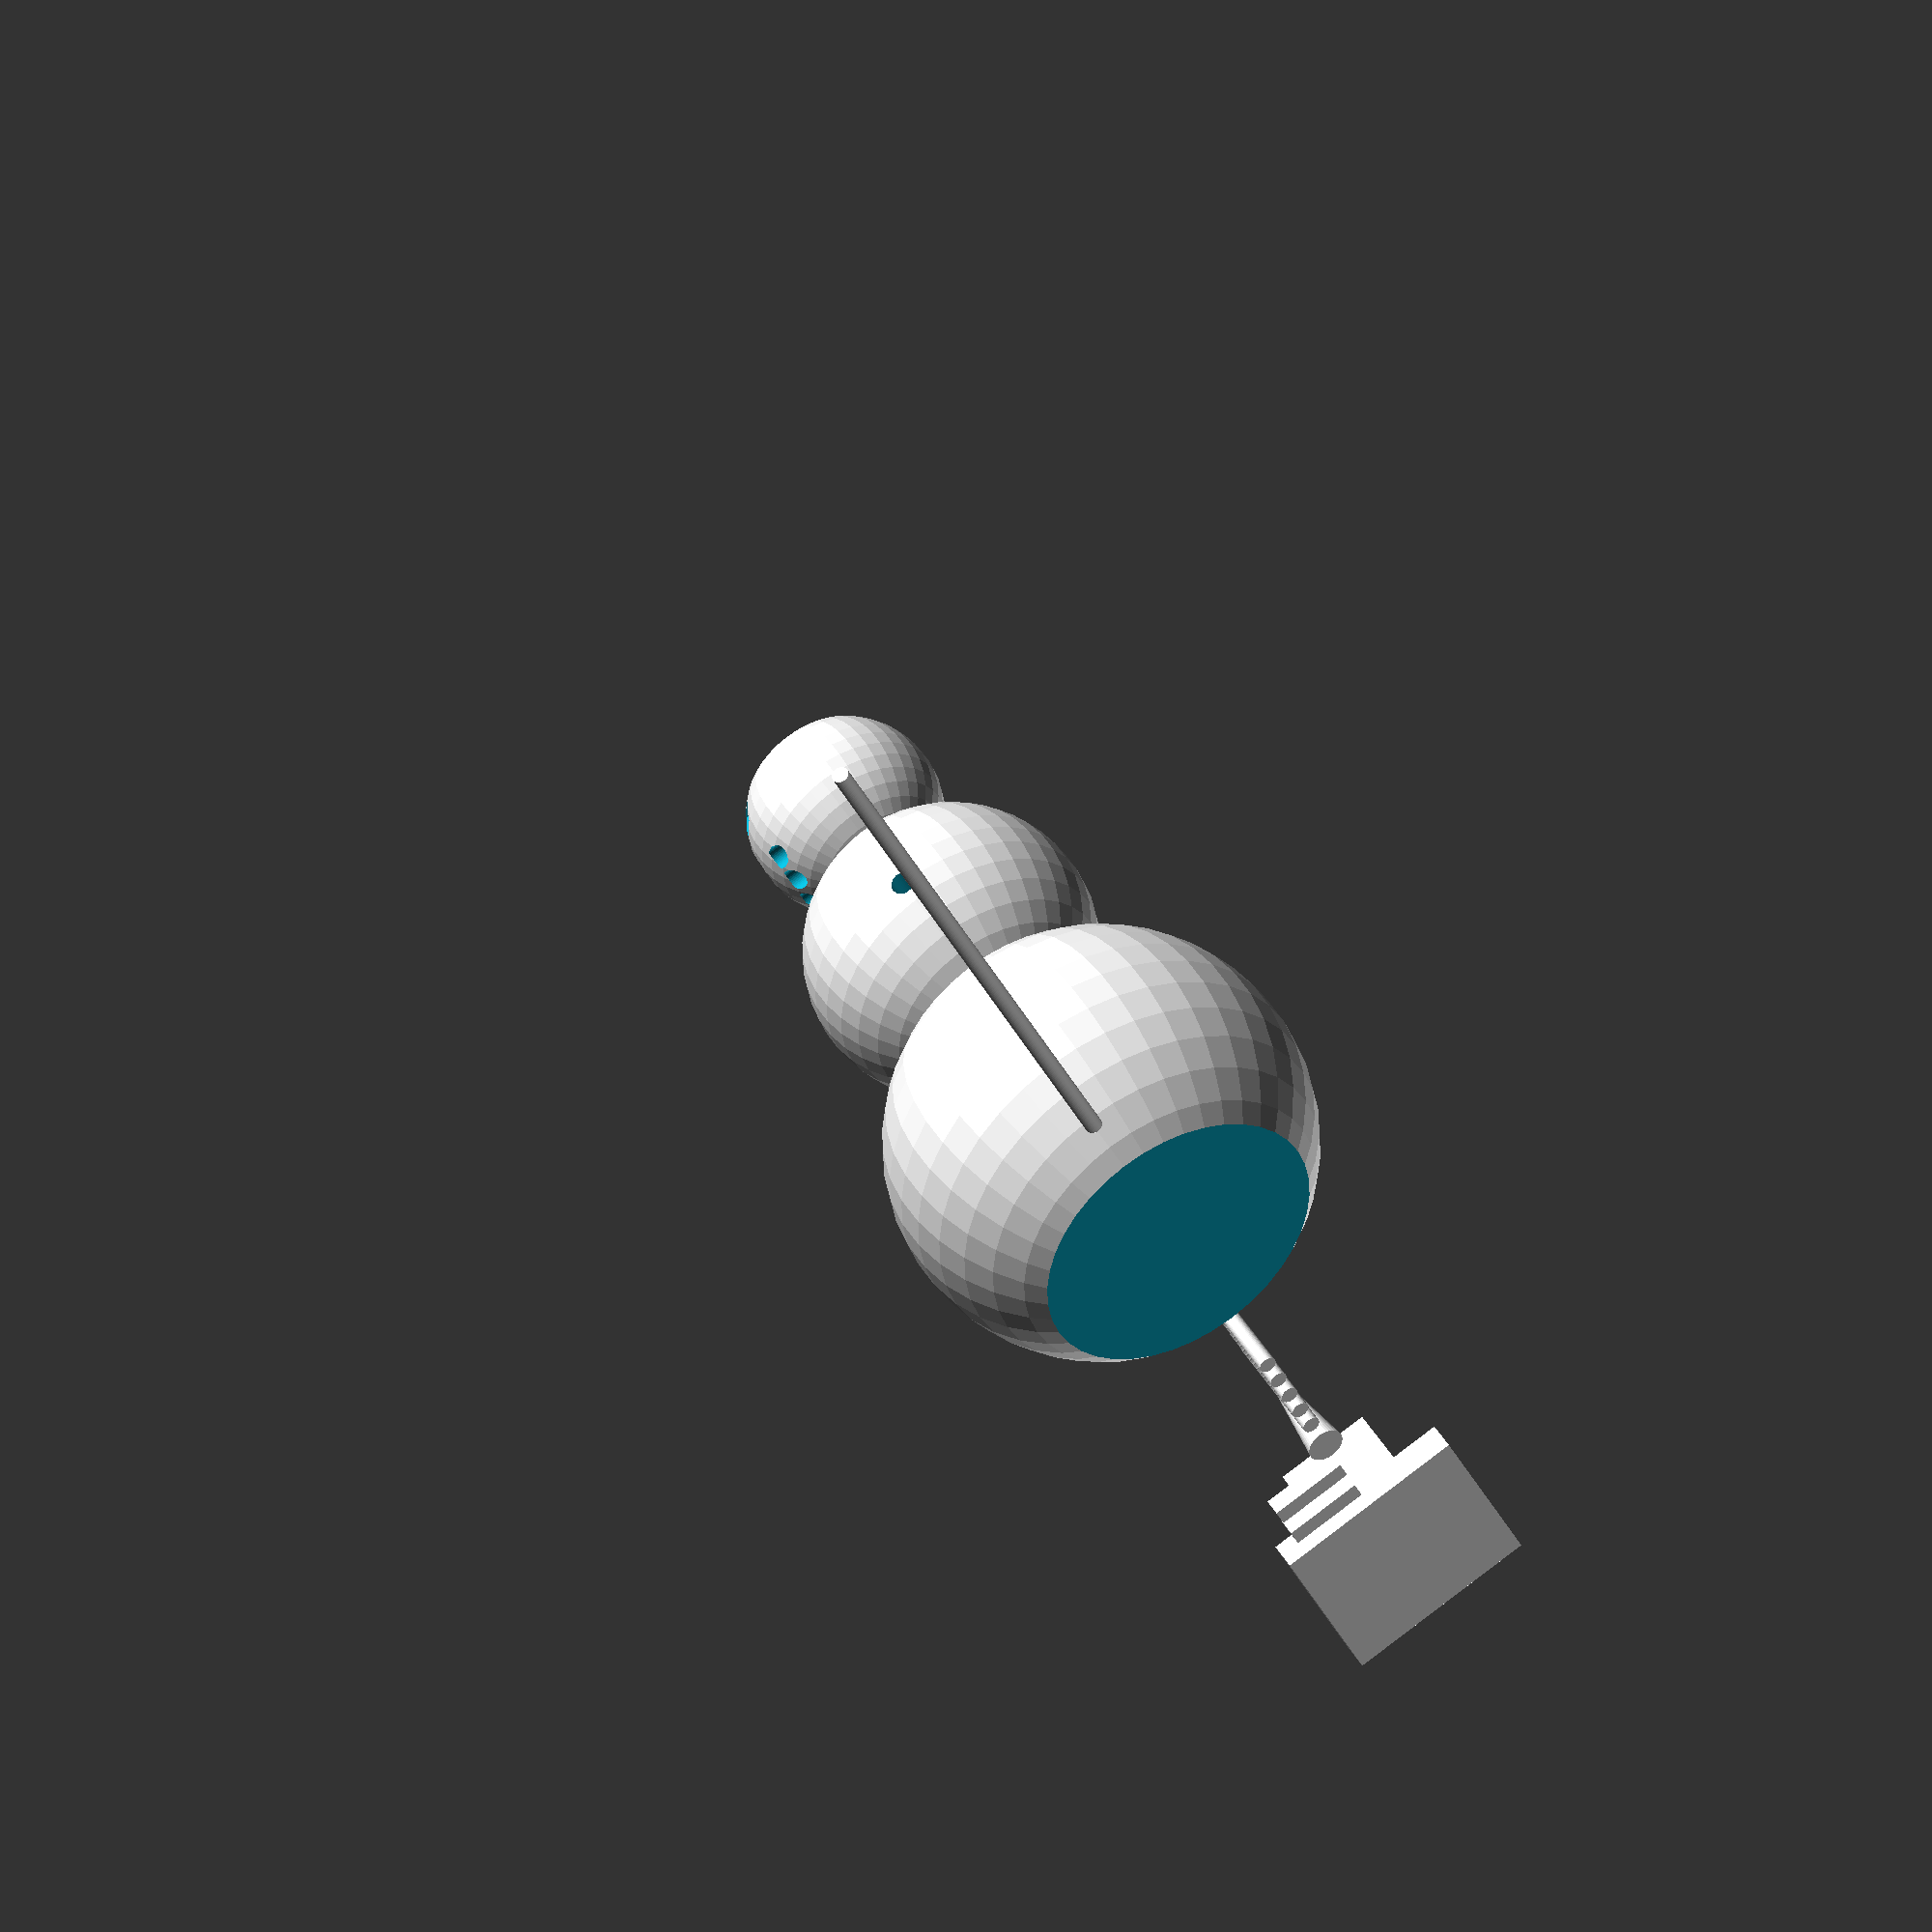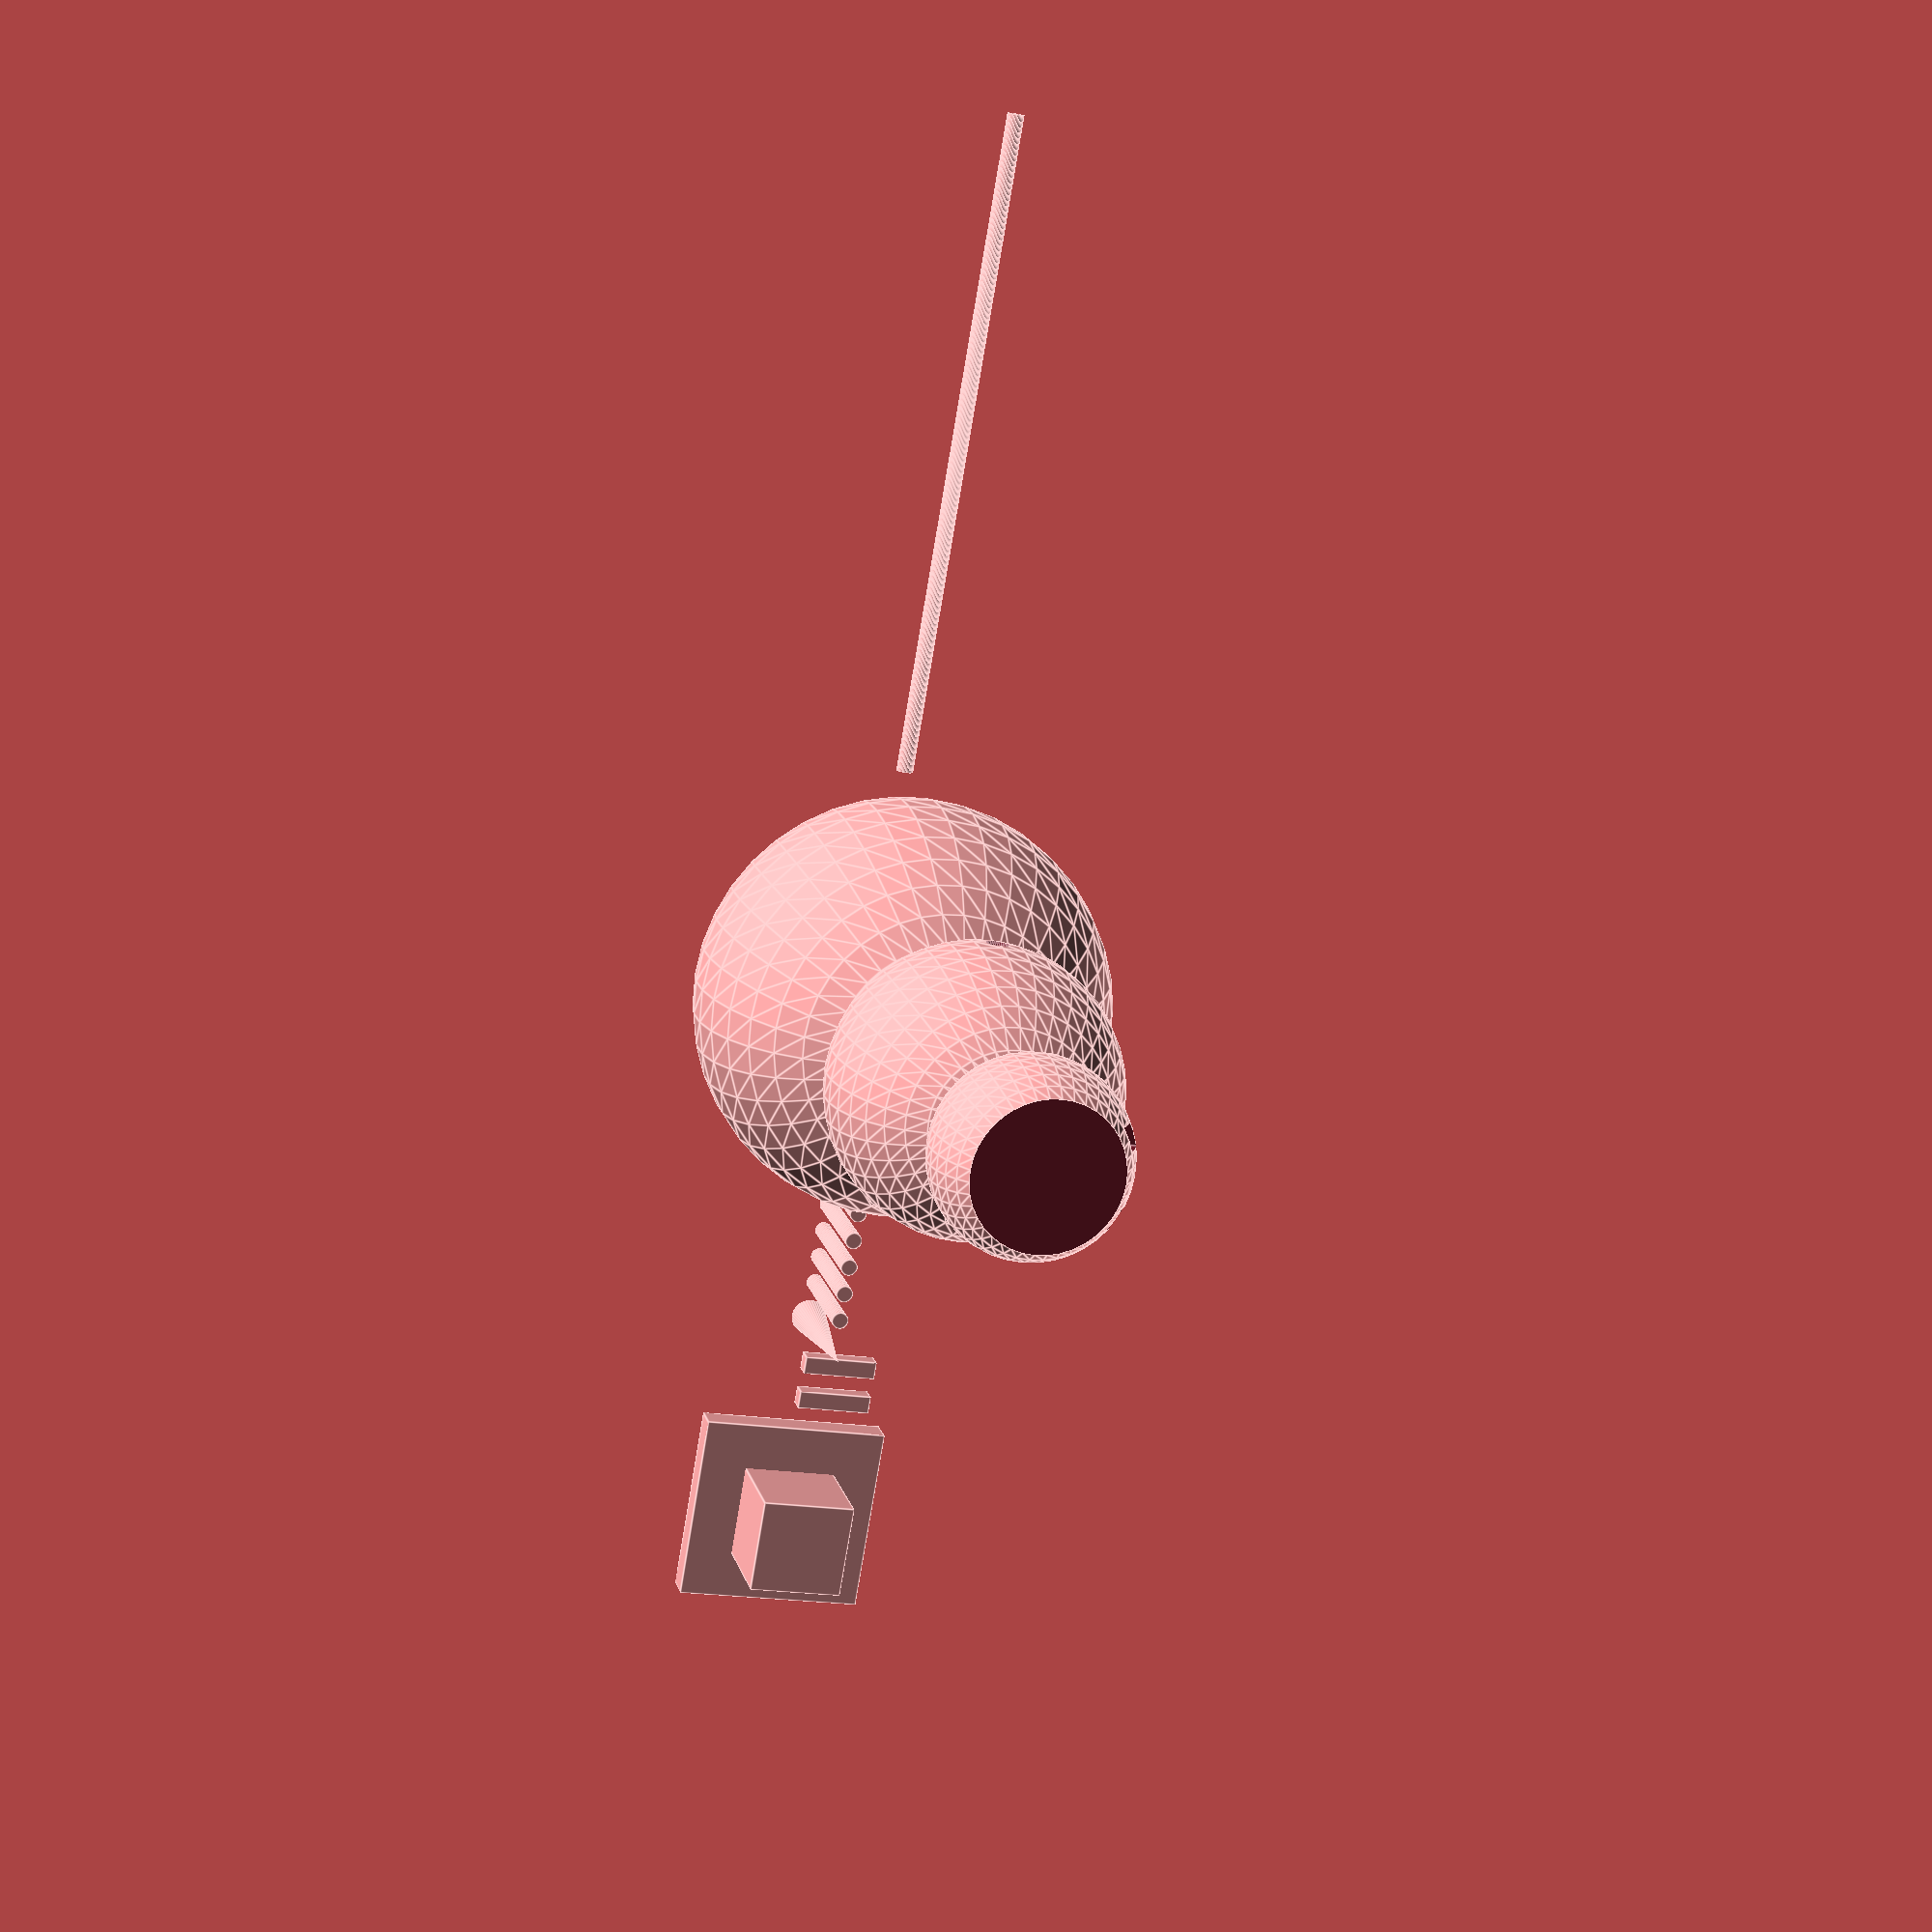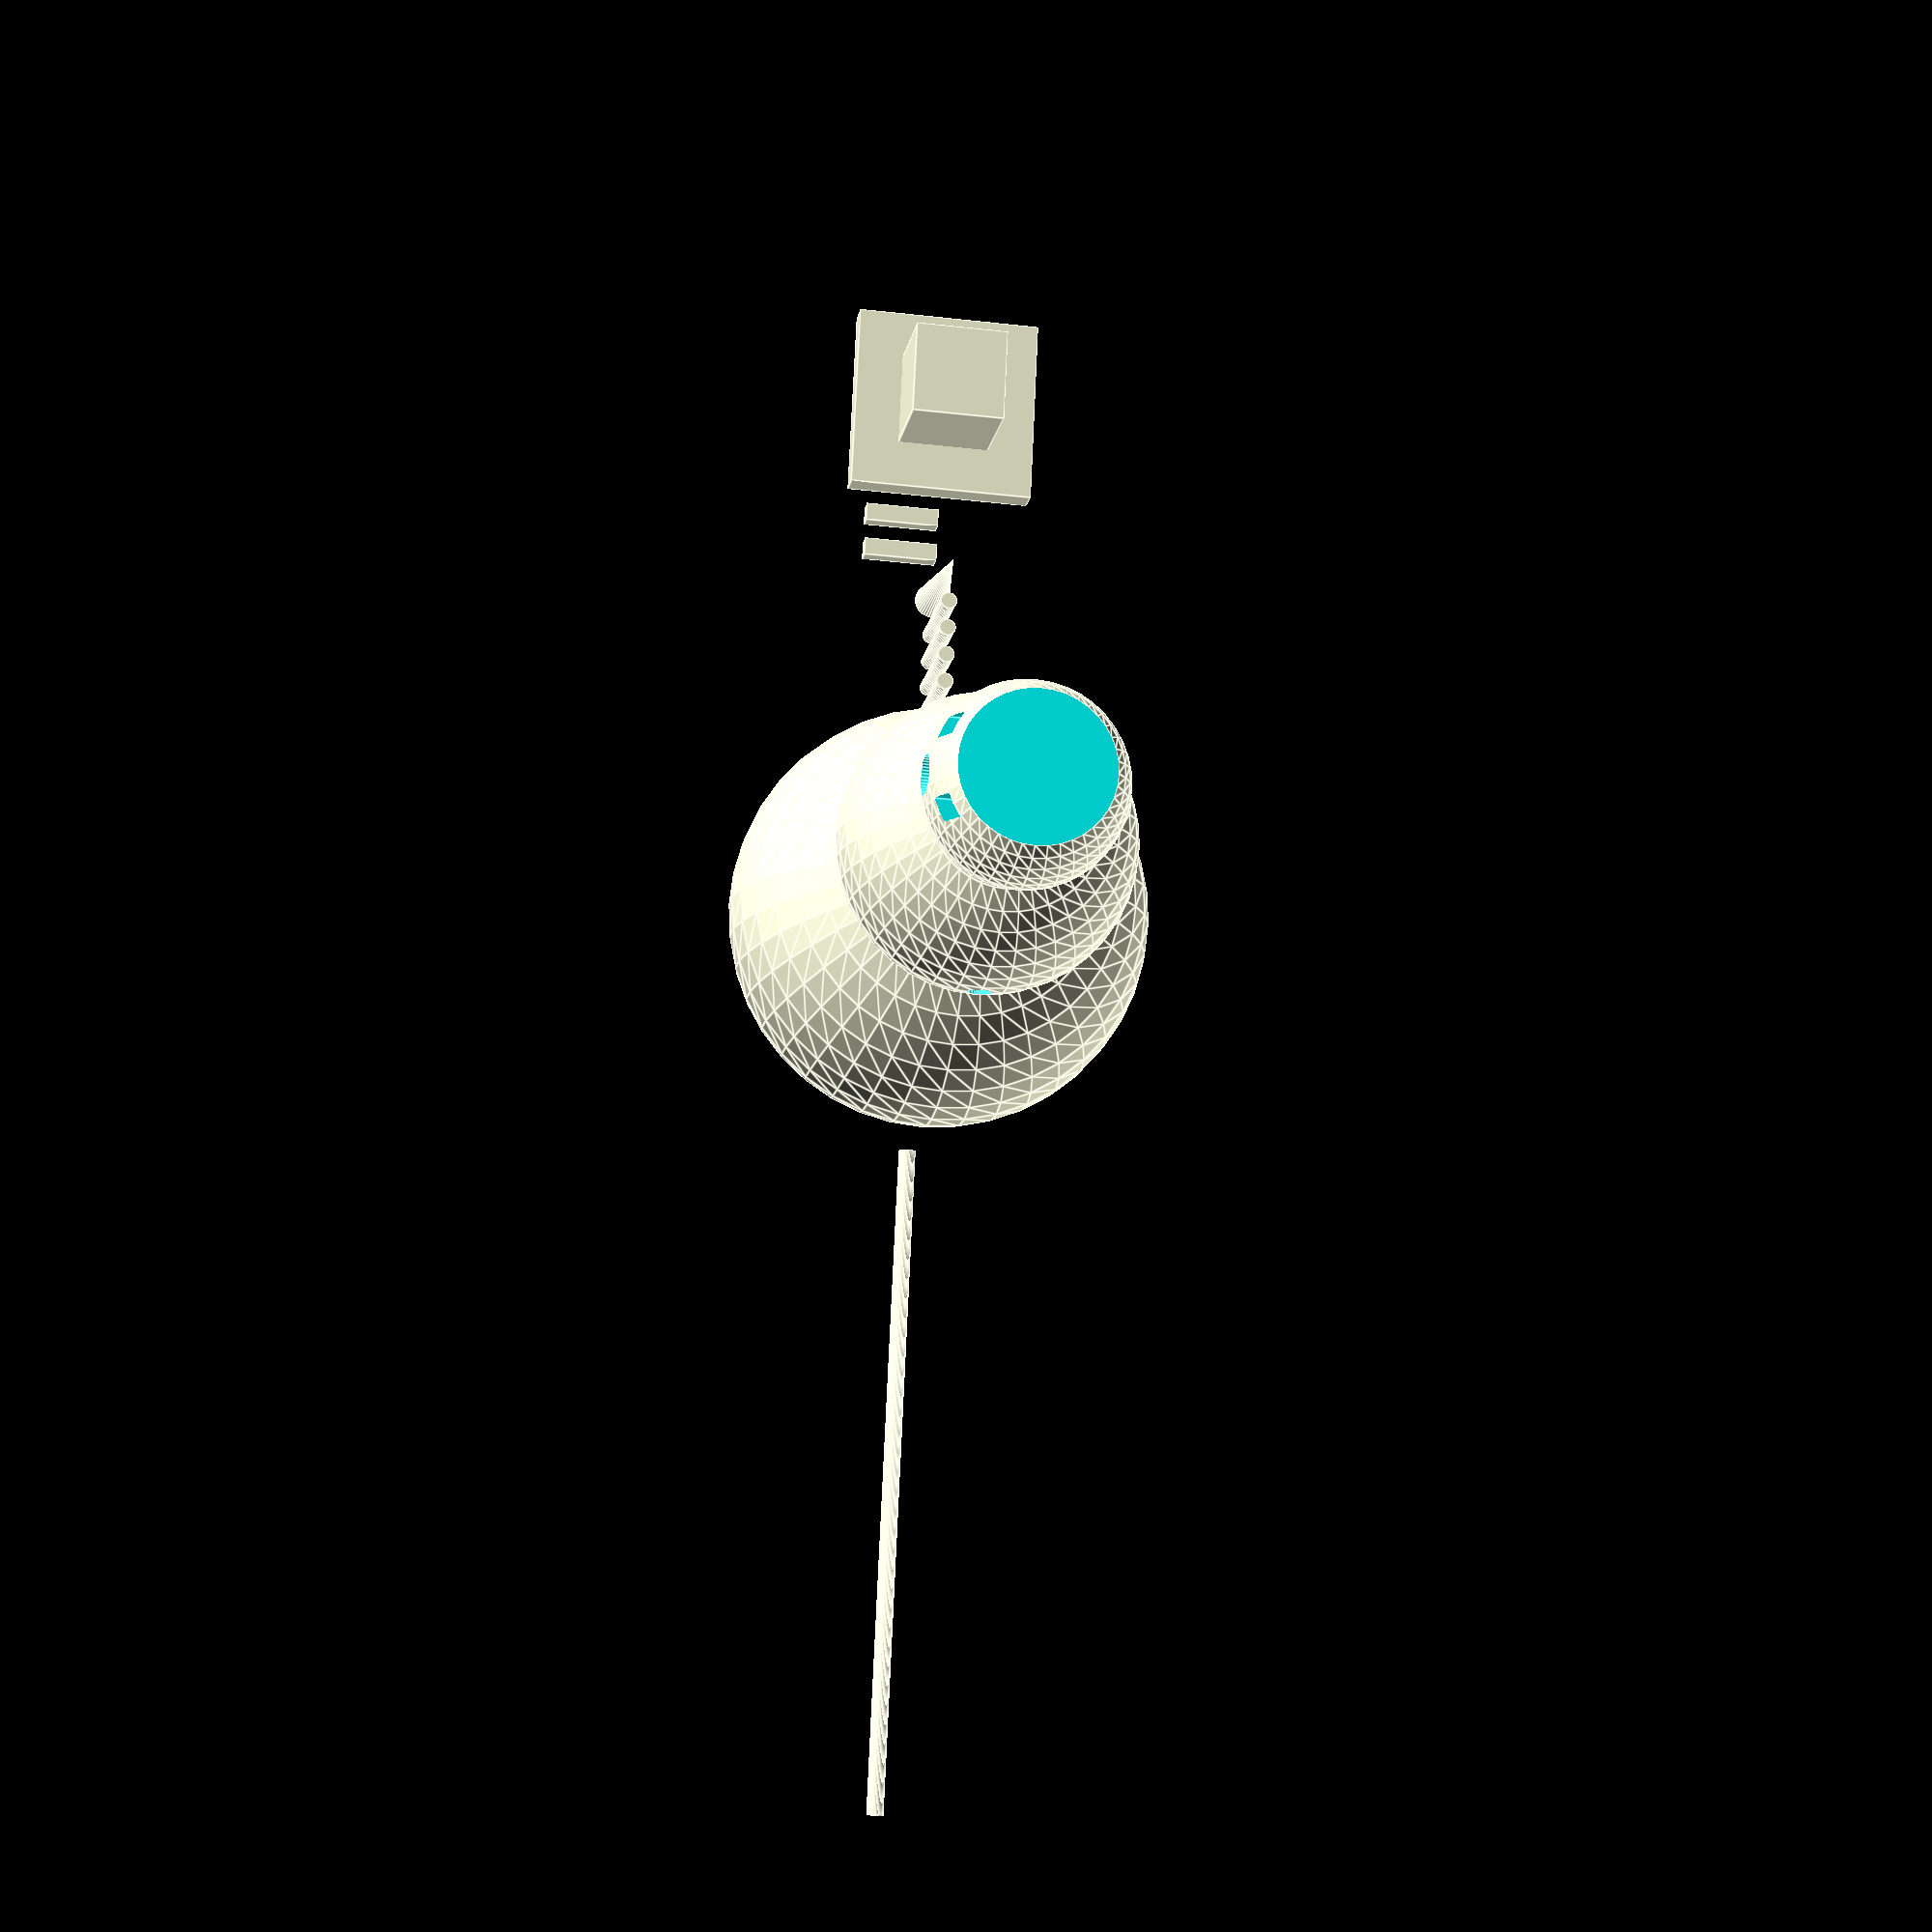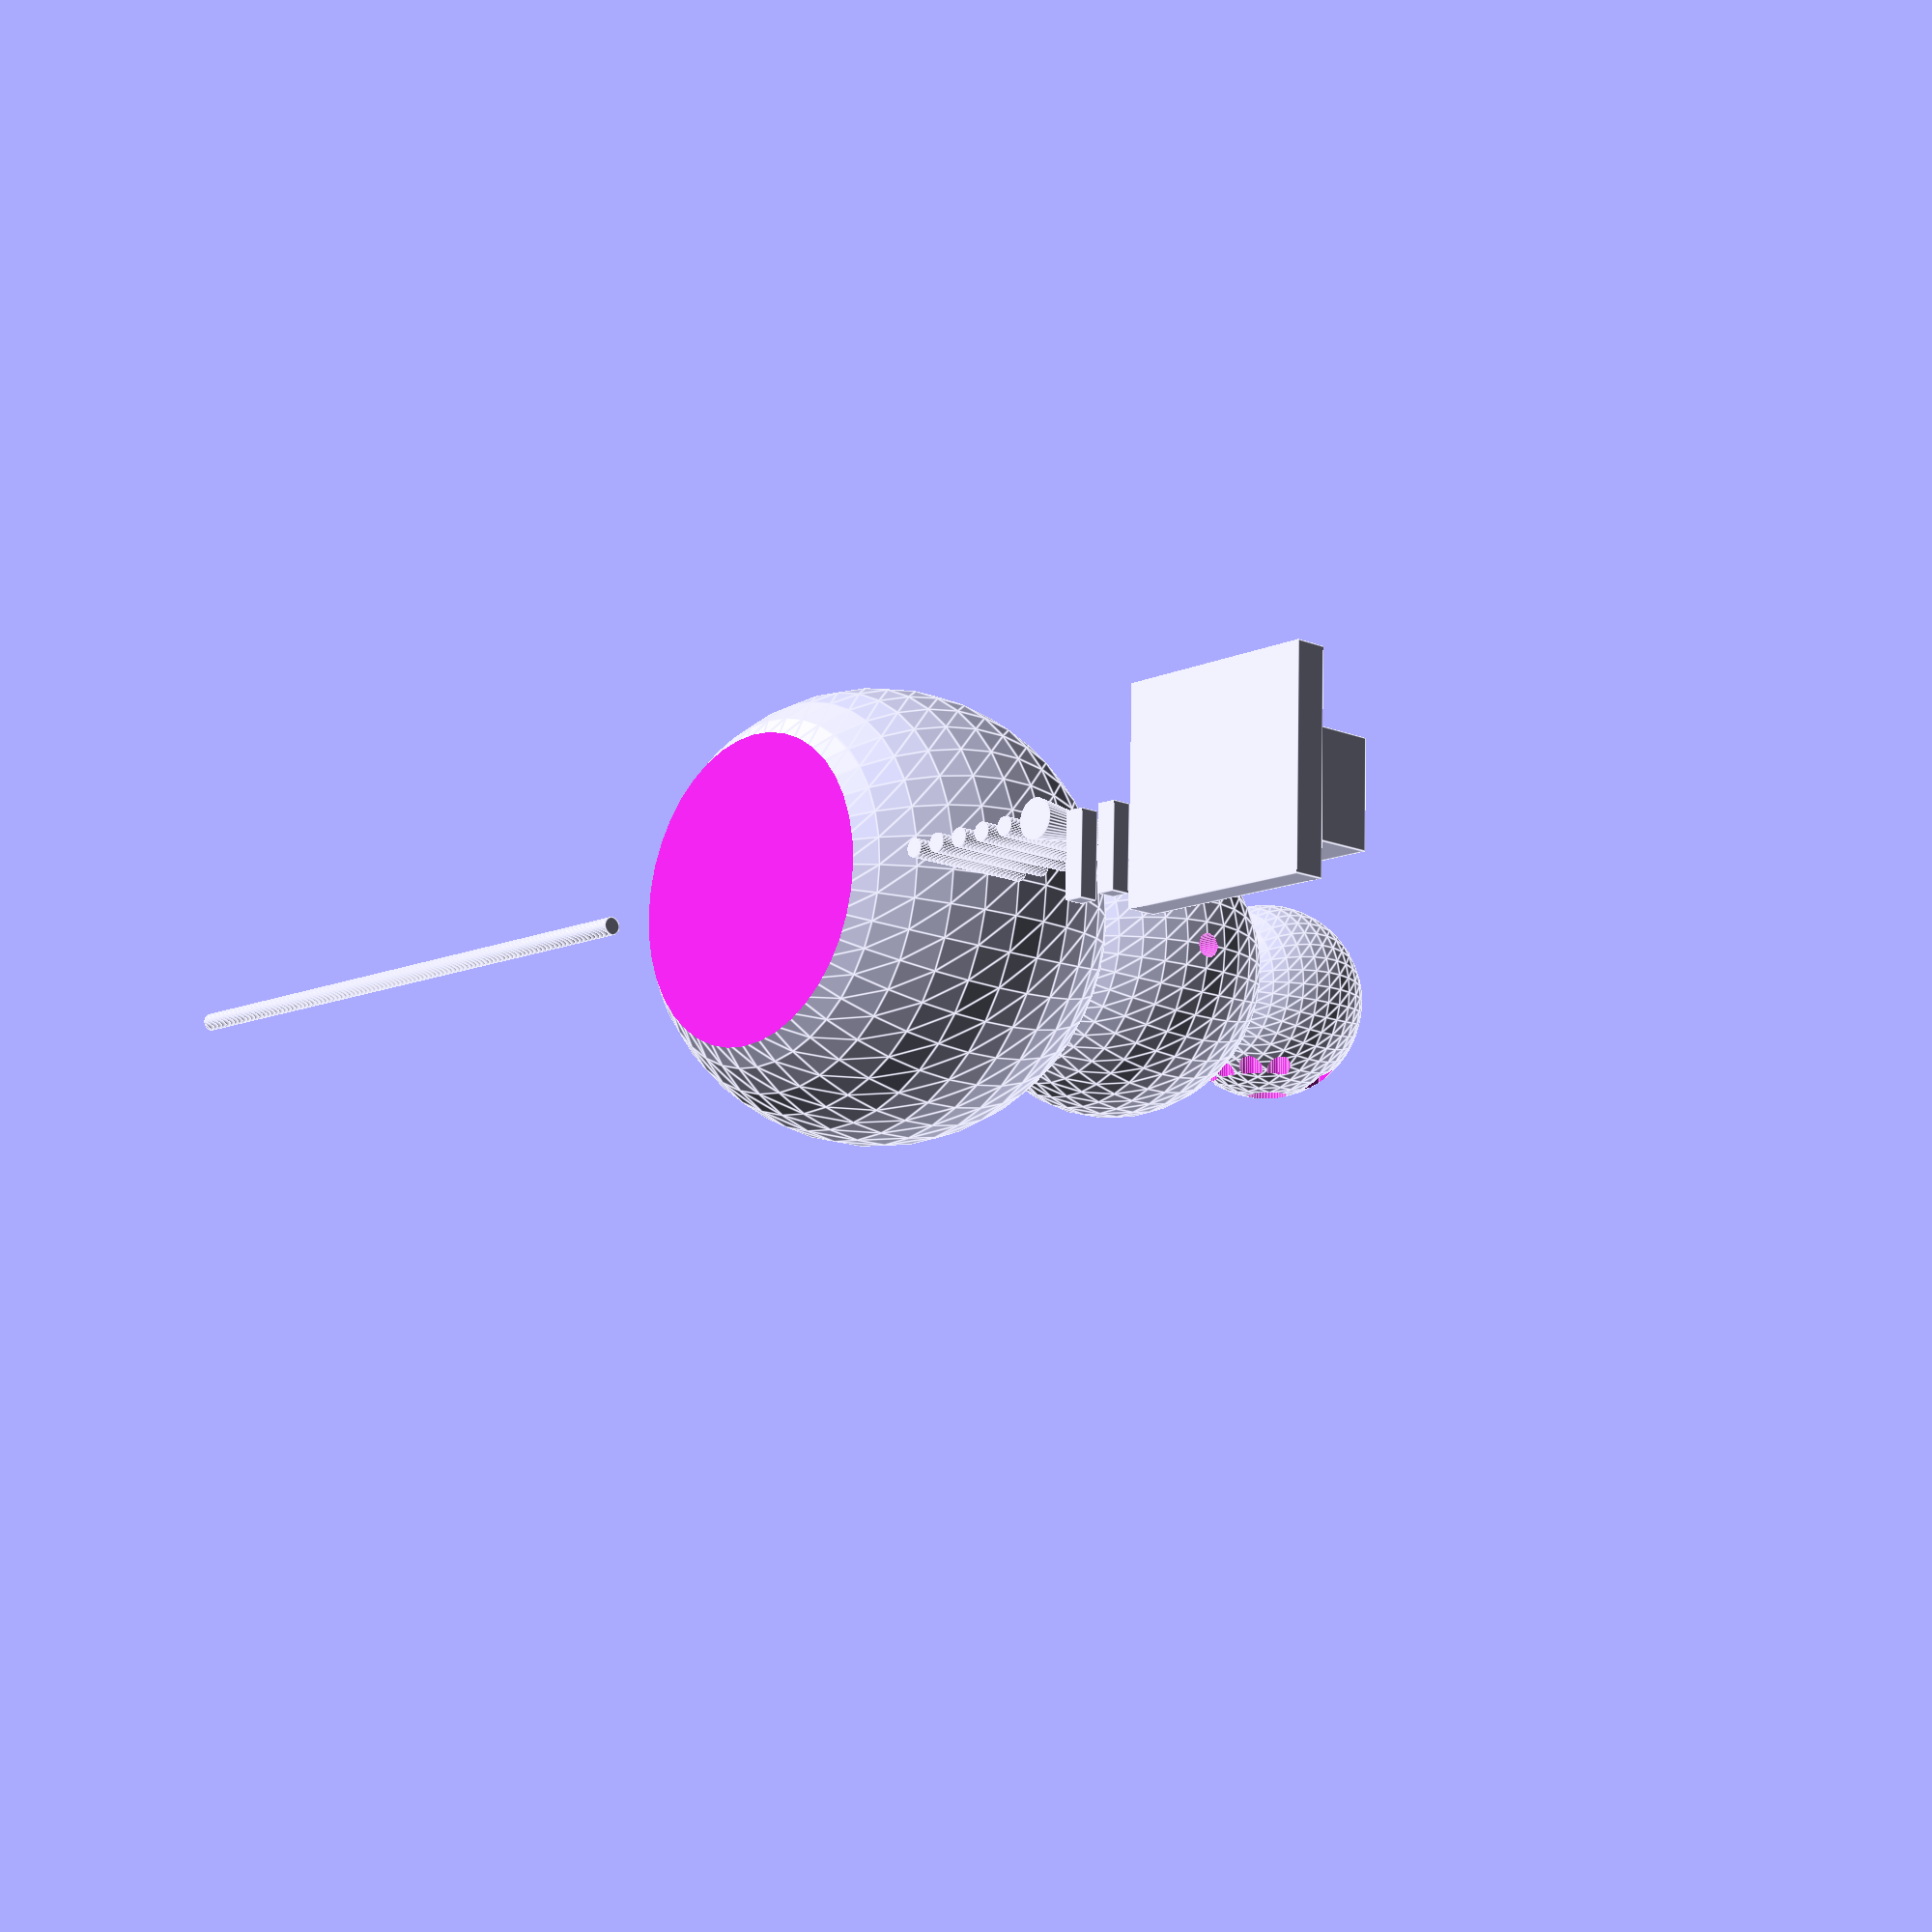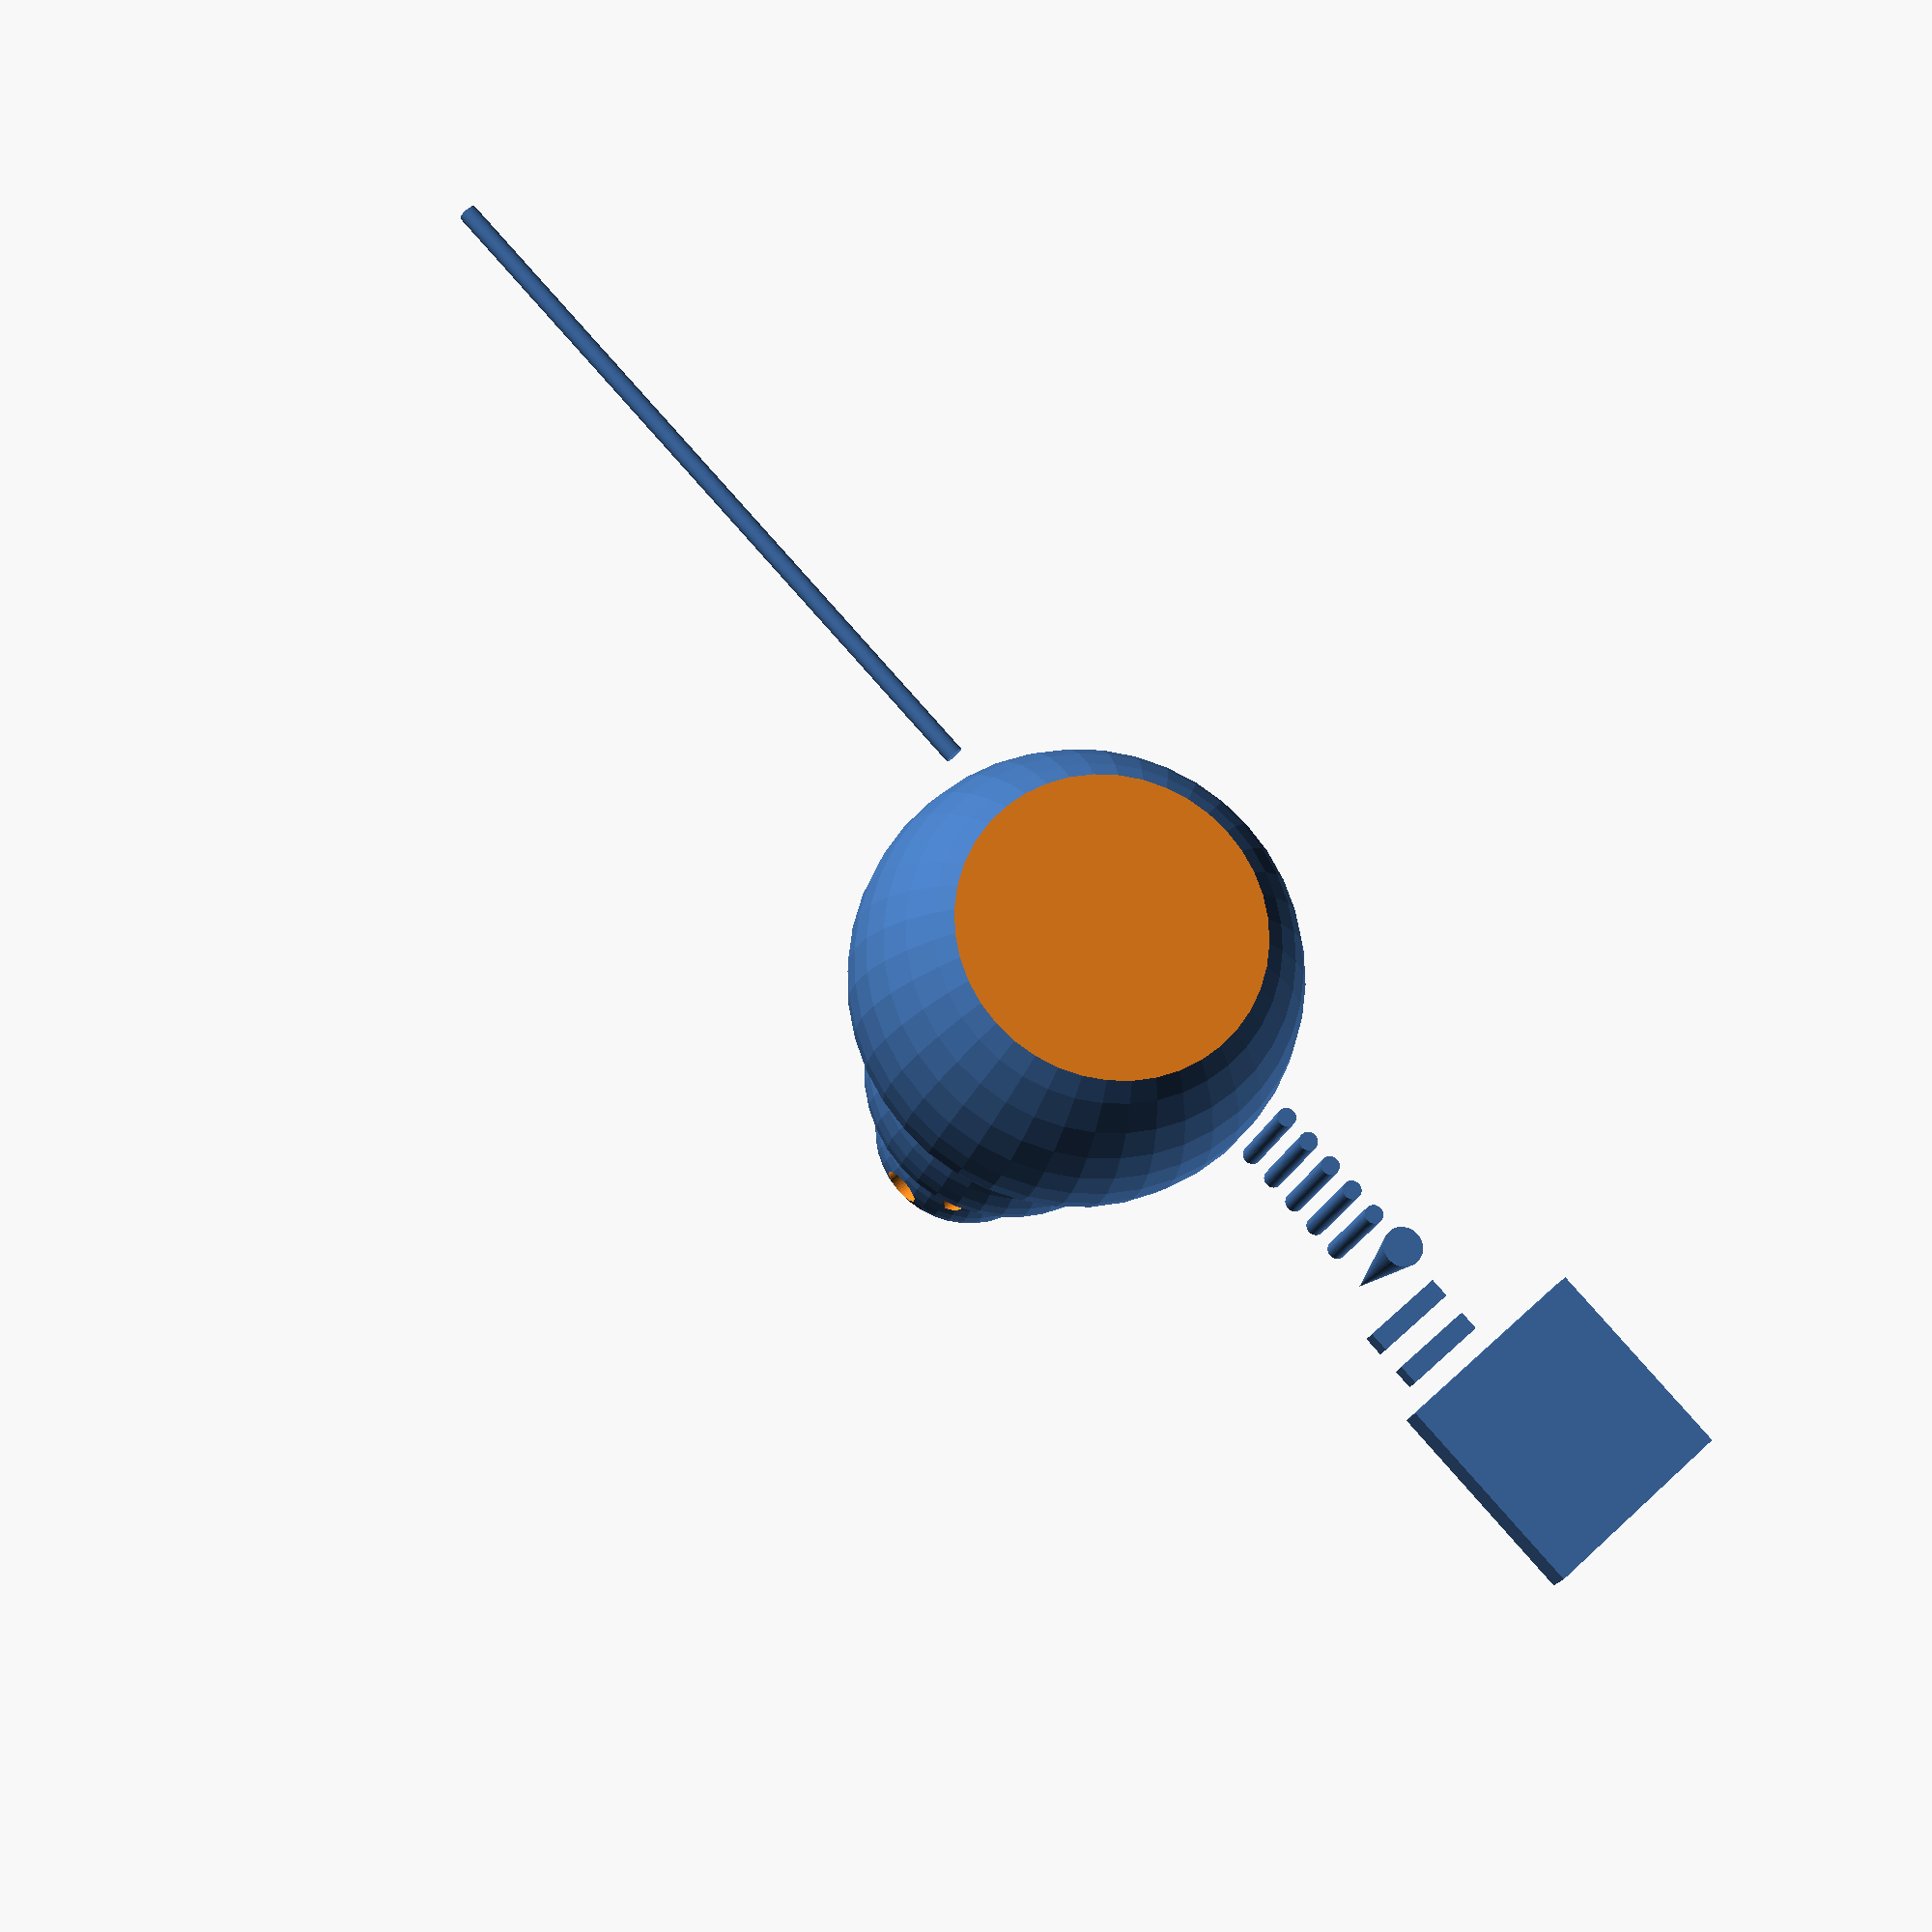
<openscad>
//Sarah Bramley
//BEGIN CUSTOMIZER

//Scale Factor
scale_factor= 1; //[.8:2]
$fn=Render_Detail;

//Render Detail
Render_Detail=40; // [25:LOW, 40:MED, 100:HIGH]

//Ornament Hook
ornament_hook= 0; // [0:NO HOOK, 1:HOOK]


//body
scale([scale_factor, scale_factor, scale_factor]) {
difference() {
	union() {
	   translate([0,0,-25])sphere(r=22, center=true, $fn=Render_Detail);
		translate([0,0,6]) sphere(r=15, center=true, $fn=Render_Detail);
		translate([0,0,28]) sphere(r=10, center=true, $fn=Render_Detail);
	}
//cut bottom off of snowman
	translate([0,0,-66]) cube ([50,50,50], center = true, $fn=Render_Detail);
//smile
	rotate ([90,0,0]) translate([5,25,-1]) cylinder (h = 15, r=1.2, center = true, $fn= Render_Detail);
	rotate ([90,0,0]) translate([3,23,-1]) cylinder (h = 15, r=1.2, center = true, $fn= Render_Detail);
	rotate ([90,0,0]) translate([0,22,-1]) cylinder (h = 15, r=1.2, center = true, $fn= Render_Detail);
	rotate ([90,0,0]) translate([-5,25,-1]) cylinder (h = 15, r=1.2, center = true, $fn= Render_Detail);
	rotate ([90,0,0]) translate([-3,23,-1]) cylinder (h = 15, r=1.2, center = true, $fn= Render_Detail);

//nose
	rotate ([90,0,0]) translate([0,28.5,-5]) cylinder (h = 10, r1=2, r2=1.75, center = true, $fn= Render_Detail);

//eyes
rotate ([90,0,0]) translate([4,32,-5]) cube ([2.2,2.2,10], center = true, $fn=Render_Detail);
rotate ([90,0,0]) translate([-4,32,-5]) cube ([2.2,2.2,10], center = true, $fn=Render_Detail);


//arms
	rotate ([0,90,0]) translate([-5,0,0]) cylinder (h = 70, r=1.2, center = true, $fn=Render_Detail);

//hat
	union() {
		translate([0,0,36]) cube ([20.02,20.02,3], center = true, $fn=Render_Detail);
		translate([0,0,40]) cube ([10.02,10.02,8], center = true, $fn=Render_Detail);
	}
}

//smile pieces
rotate ([0,0,0])translate([24,0,-35]) cylinder (h = 13, r=.9, center = true, $fn=Render_Detail);
rotate ([0,0,0])translate([27,0,-35]) cylinder (h = 13, r=.9, center = true, $fn=Render_Detail);
rotate ([0,0,0])translate([30,0,-35]) cylinder (h = 13, r=.9, center = true, $fn=Render_Detail);
rotate ([0,0,0])translate([33,0,-35]) cylinder (h = 13, r=.9, center = true, $fn=Render_Detail);
rotate ([0,0,0])translate([36,0,-35]) cylinder (h = 13, r=.9, center = true, $fn=Render_Detail);

//nose piece
rotate ([180,0,0]) translate([40,0,34]) cylinder (h = 15, r1=0, r2=1.9, center = true, $fn=Render_Detail);


//eyes pieces
rotate ([90,0,0]) translate([45,-40.5,-4]) cube ([1.9,1.9,8], center = true, $fn=Render_Detail);
rotate ([90,0,0]) translate([49,-40.5,-4]) cube ([1.9,1.9,8], center = true, $fn=Render_Detail);

//arms piece
rotate ([0,90,0]) translate([40,0,-57]) cylinder (h = 70, r=.9, center = true, $fn=Render_Detail);

union(){
//hat pieces
translate([62,0,-40]) cube ([20,20,3], center = true, $fn=Render_Detail);
translate([62,0,-34]) cube ([10,10,12], center = true, $fn=Render_Detail);
}

difference() {
	union() {
	   
	translate([62,0,-26.5]) sphere(r=3*ornament_hook, center=true, $fn=Render_Detail);
	}
   rotate ([90,0,0])translate([62,-26,-4]) cylinder (h = 20*ornament_hook, r=1*ornament_hook, center=true, $fn=Render_Detail);
}

} //end scale
//END CUSTOMIZER

</openscad>
<views>
elev=135.0 azim=294.5 roll=28.9 proj=o view=solid
elev=164.5 azim=279.9 roll=193.9 proj=p view=edges
elev=13.3 azim=272.6 roll=350.7 proj=p view=edges
elev=13.6 azim=178.1 roll=227.9 proj=p view=edges
elev=18.1 azim=132.4 roll=168.9 proj=p view=solid
</views>
